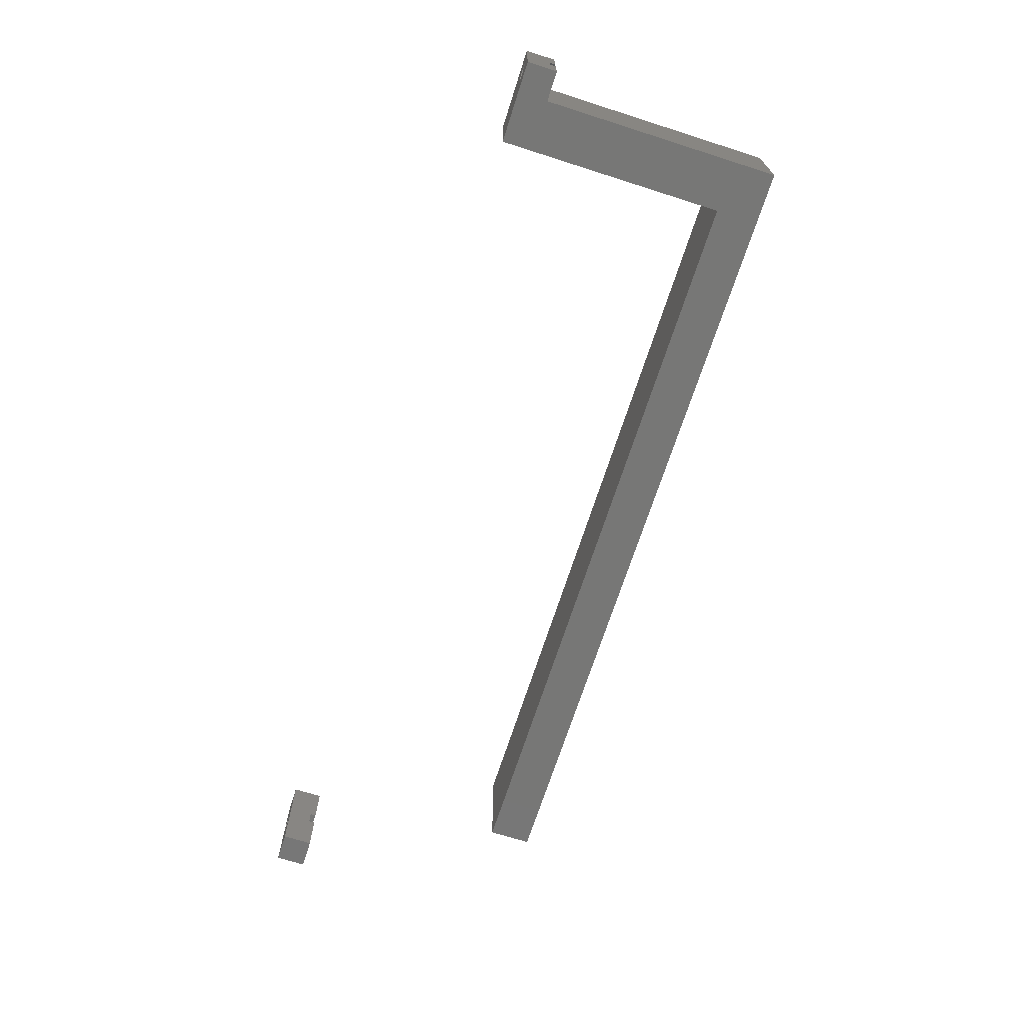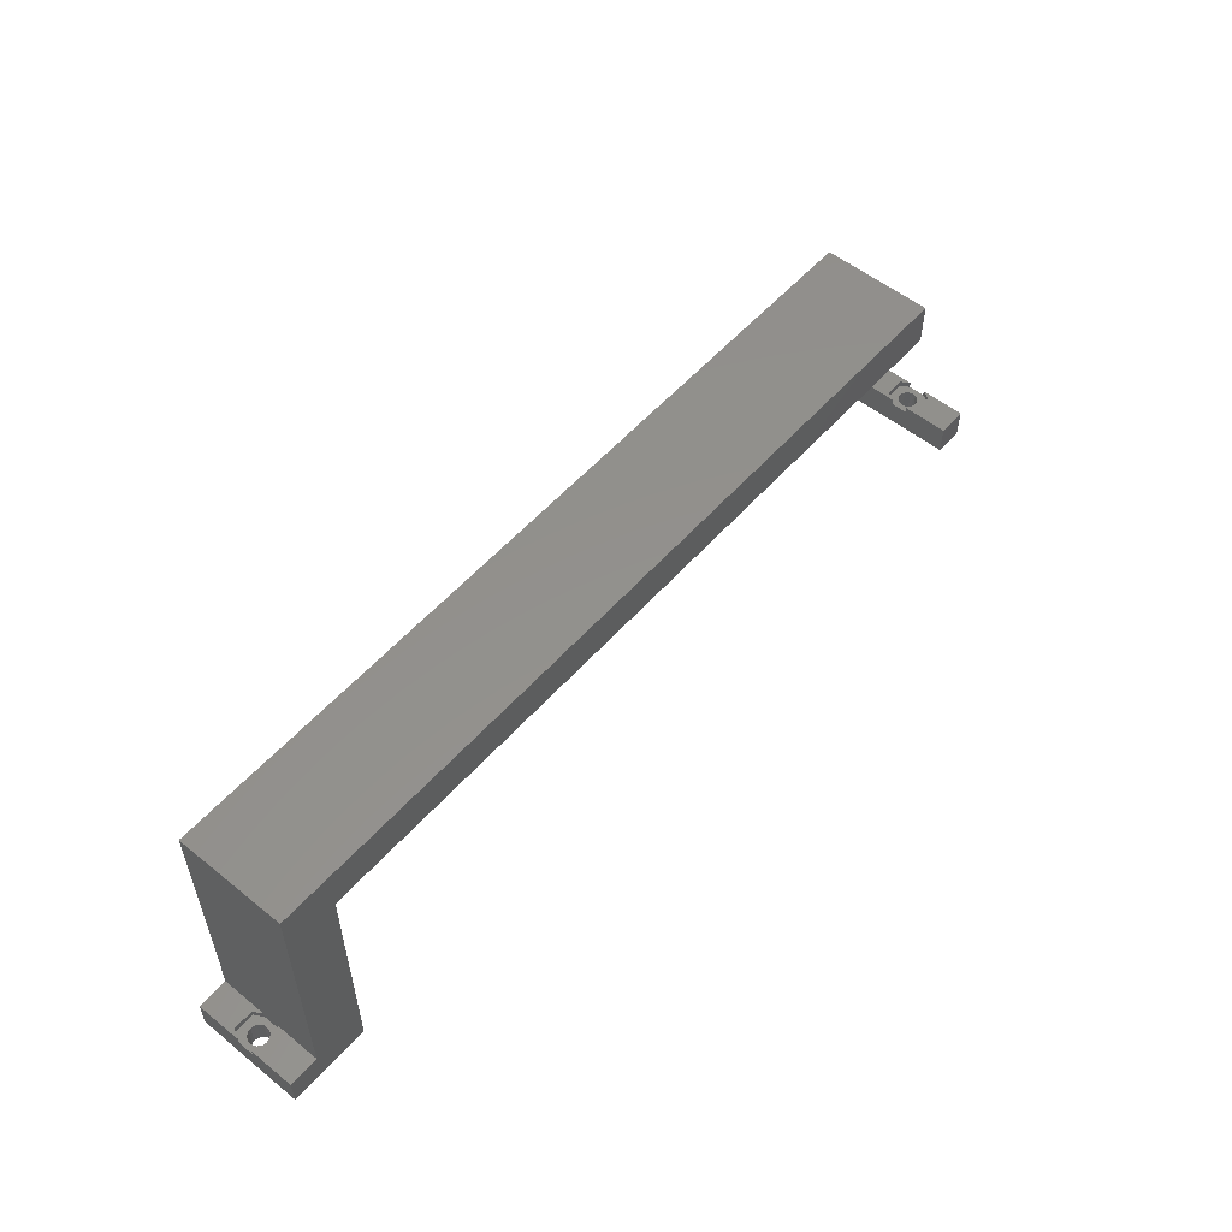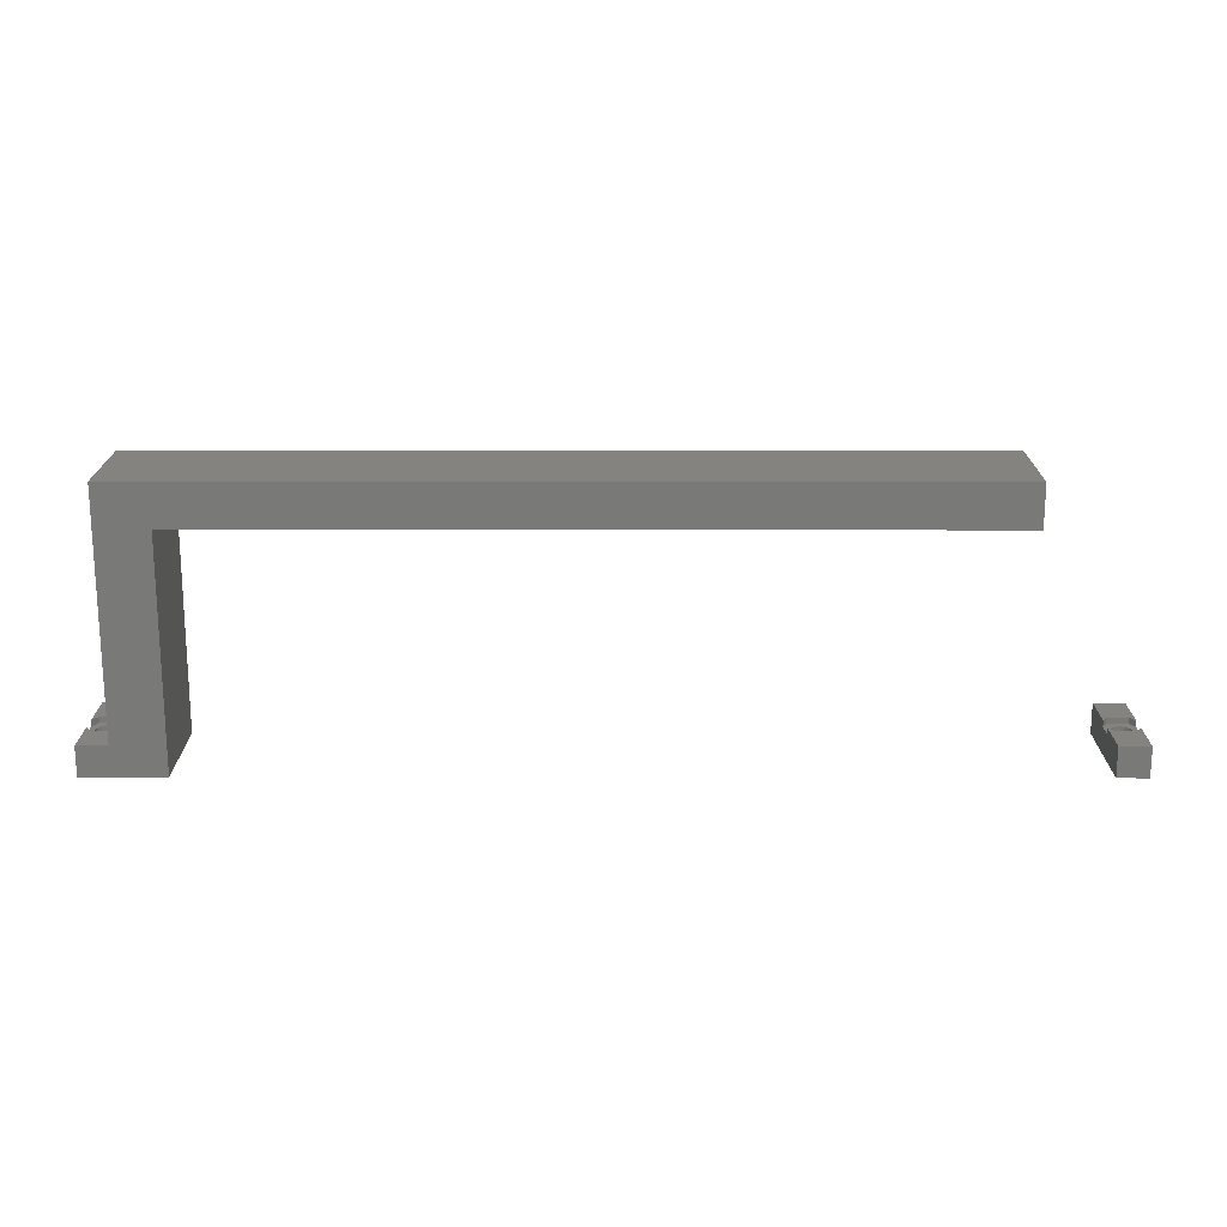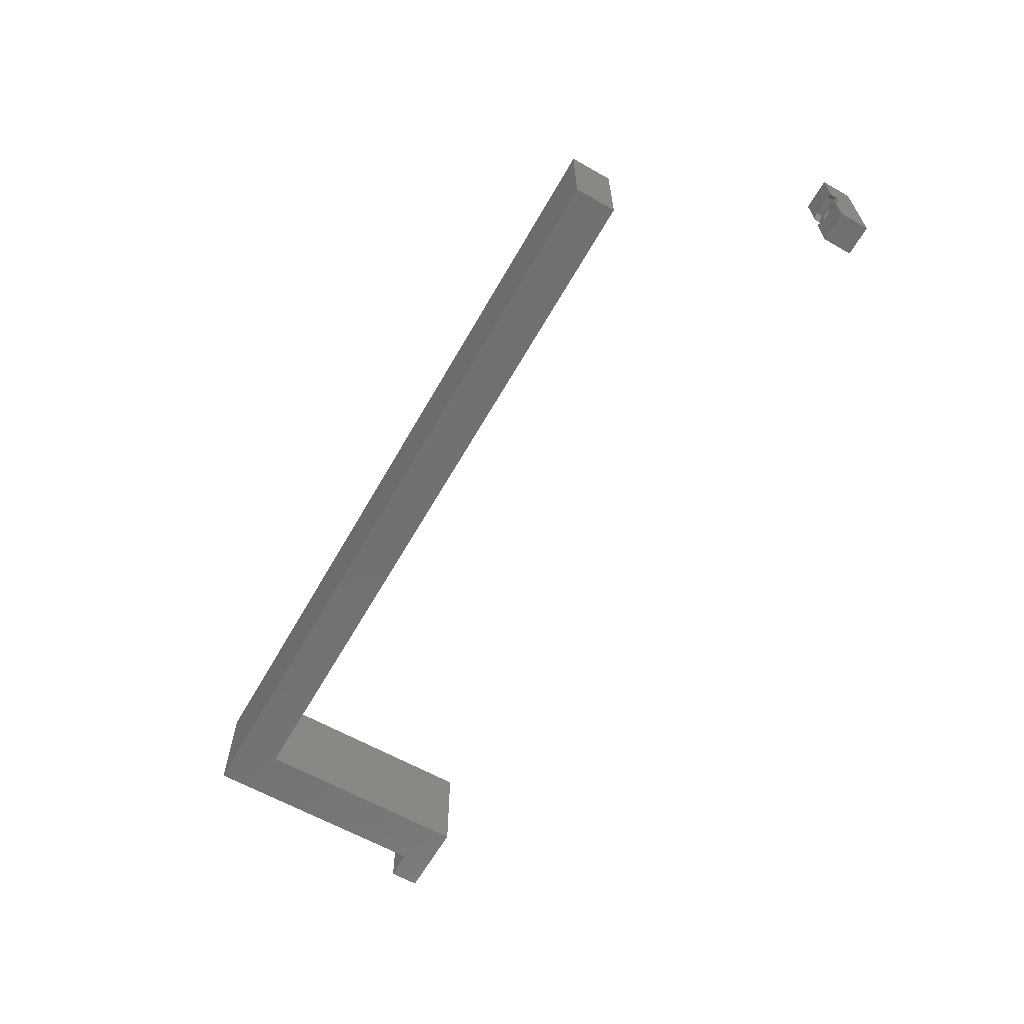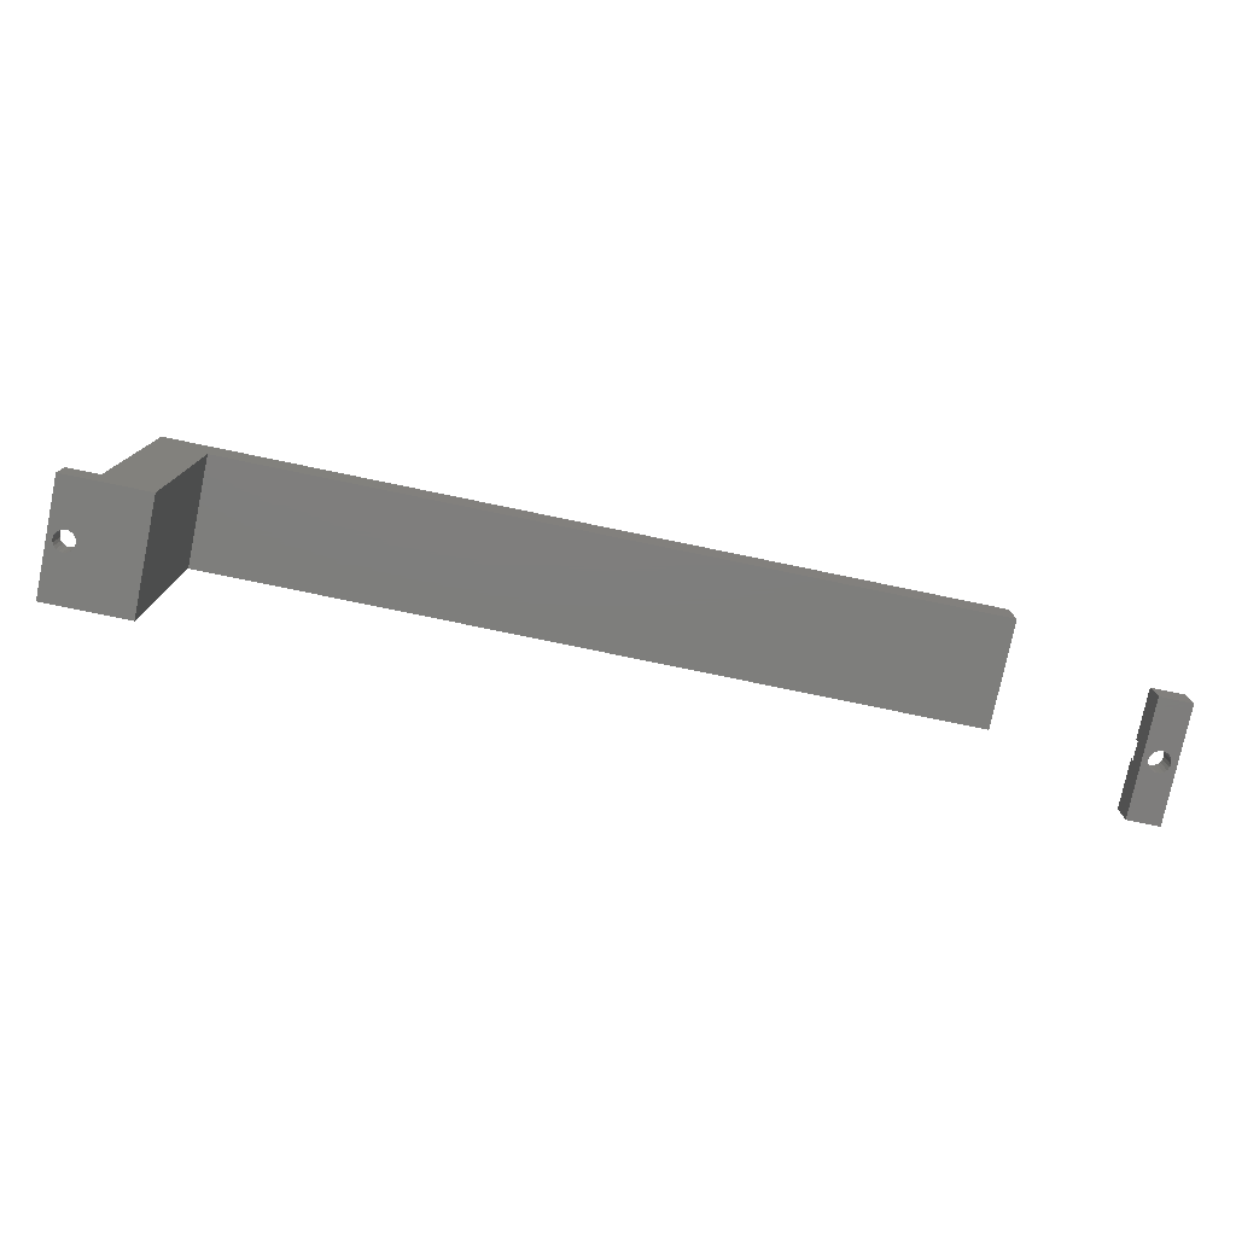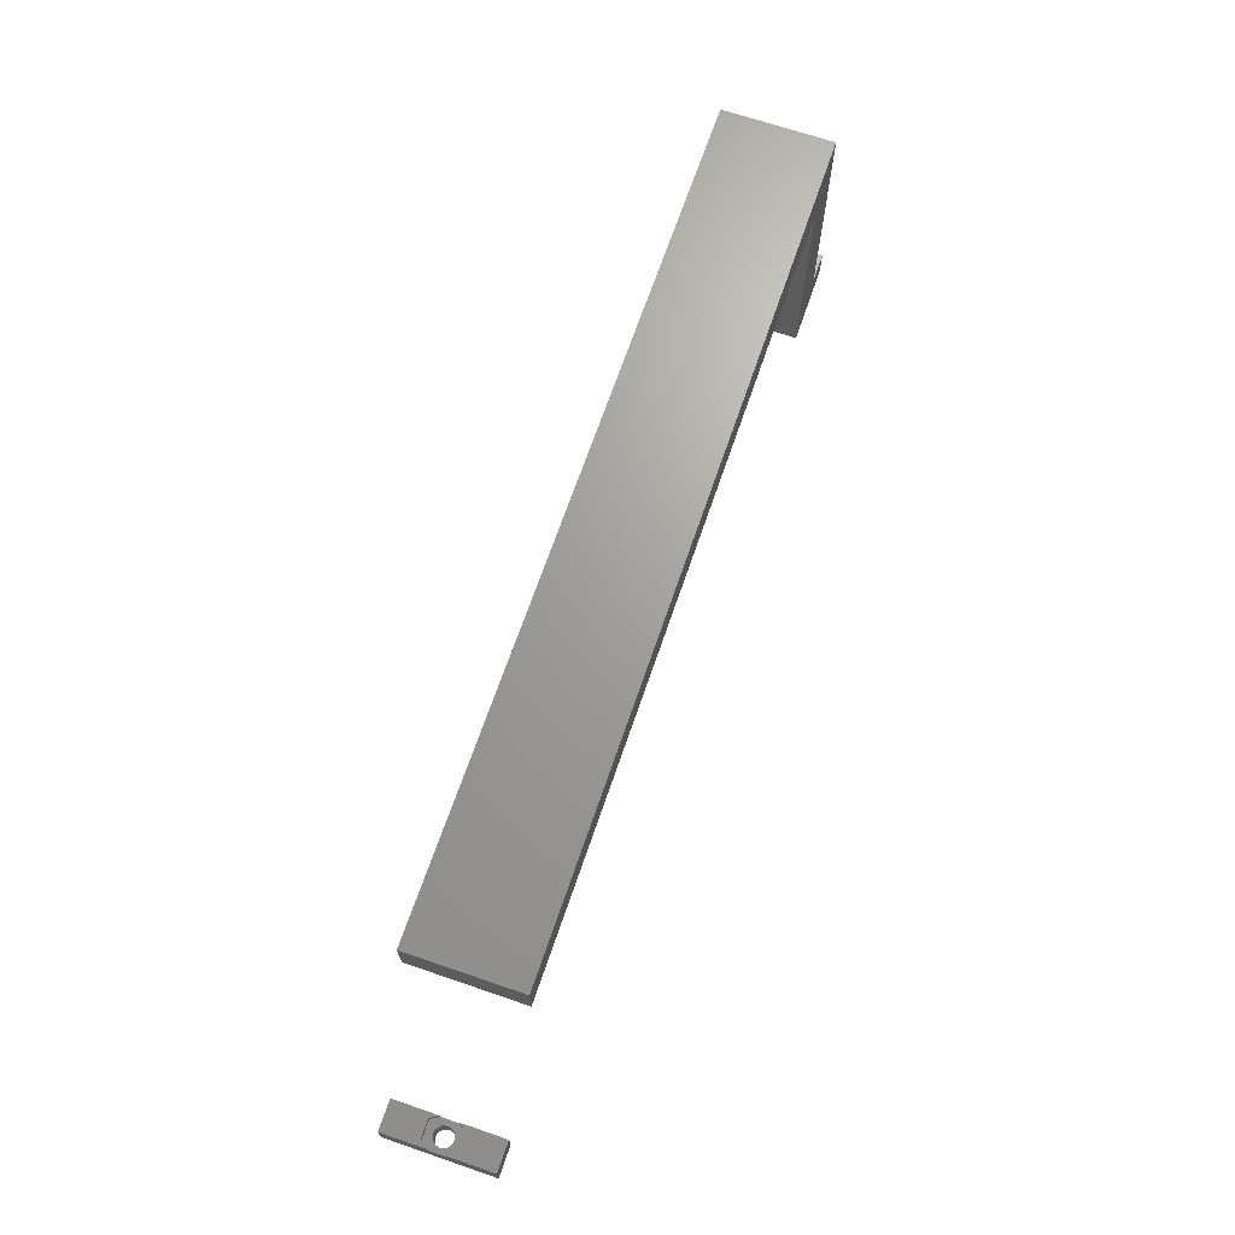
<metadata>
{"format":"stl","ext":"stl","renderer":"f3d","projection":"perspective","resolution":1024,"background":"white","views":[{"elev":-69.4,"azim":-107.7,"up":"+Y"},{"elev":54.6,"azim":-49.6,"up":"+Z"},{"elev":18.3,"azim":0.1,"up":"+Z"},{"elev":-62.7,"azim":60.3,"up":"+Y"},{"elev":-77.8,"azim":-11.7,"up":"+Z"},{"elev":68.4,"azim":108.9,"up":"+Z"}]}
</metadata>
<code>
# stl→obj: 136 verts, 272 faces
v -0.5 -9 0
v -0.5 9 0
v -0.5 -9 37.81
v -0.5 9 37.81
v 125.4 9 37.81
v 125.4 -9 37.81
v 125.4 -9 44.85
v 125.4 9 44.85
v -10.21 -0.9405 0
v -10.21 -0.9405 4
v -9.978 -0.4944 4
v -9.978 -0.4944 0
v -9 -1.386 4
v -10.21 0.9405 0
v -9.978 0.4944 0
v -10.21 0.9405 4
v -9.978 0.4944 4
v -9 1.386 4
v -10.56 -1.294 0
v -10.56 -1.294 4
v -9.85 -2.858 4
v -10.56 1.294 0
v -10.56 1.294 4
v -9.85 2.858 4
v -11.01 -1.522 0
v -11.01 -1.522 4
v -11.01 1.522 0
v -11.01 1.522 4
v -11.5 -1.6 0
v -11.5 -1.6 4
v -11.5 1.6 0
v -11.5 1.6 4
v -11.99 -1.522 0
v -11.99 -1.522 4
v -11.99 1.522 0
v -11.99 1.522 4
v -12.44 -1.294 0
v -12.44 -1.294 4
v -12.44 1.294 0
v -12.44 1.294 4
v -12.79 -0.9405 0
v -12.79 -0.9405 4
v -12.79 0.9405 0
v -12.79 0.9405 4
v -13.02 -0.4944 0
v -13.02 -0.4944 4
v -13.02 0.4944 0
v -13.02 0.4944 4
v -13.1 0 0
v -13.1 0 4
v -13.15 -2.858 4
v -13.15 -2.858 5
v -9 -9 5
v -9.85 -2.858 5
v -13.15 2.858 4
v -9.85 2.858 5
v -13.15 2.858 5
v -9 9 5
v -14 -1.386 4
v -14 1.386 4
v -14 -1.386 5
v -14 9 0
v -14 -9 0
v -14 -9 5
v -14 1.386 5
v -14 9 5
v -9 -1.386 5
v -9 1.386 5
v -9 9 44.85
v -9 -9 44.85
v -9.9 0 0
v -9.9 0 4
v 138.4 -1.386 4
v 138.4 -1.386 5
v 139.2 -2.858 5
v 138.4 1.386 4
v 138.4 9 0
v 139.2 -2.858 4
v 140 -1.294 4
v 139.3 0 4
v 139.4 -0.4944 4
v 139.6 -0.9405 4
v 138.4 -9 0
v 138.4 -9 5
v 139.3 0 0
v 139.4 -0.4944 0
v 139.6 -0.9405 0
v 140 -1.294 0
v 140.4 -1.522 0
v 140.9 -1.6 0
v 143.4 -9 0
v 143.4 -9 5
v 138.4 1.386 5
v 138.4 9 5
v 139.2 2.858 4
v 139.4 0.4944 4
v 139.6 0.9405 4
v 140 1.294 4
v 139.2 2.858 5
v 143.4 9 0
v 139.4 0.4944 0
v 139.6 0.9405 0
v 140 1.294 0
v 140.4 1.522 0
v 140.9 1.6 0
v 143.4 9 5
v 142.6 -2.858 4
v 140.4 -1.522 4
v 140.9 -1.6 4
v 142.6 -2.858 5
v 140.4 1.522 4
v 140.9 1.6 4
v 142.6 2.858 4
v 142.6 2.858 5
v 141.4 -1.522 0
v 141.4 -1.522 4
v 141.4 1.522 0
v 141.4 1.522 4
v 141.8 -1.294 0
v 141.8 -1.294 4
v 141.8 1.294 0
v 141.8 1.294 4
v 142.2 -0.9405 0
v 142.2 -0.9405 4
v 143.4 -1.386 4
v 142.2 0.9405 0
v 142.2 0.9405 4
v 143.4 1.386 4
v 142.4 -0.4944 4
v 142.4 -0.4944 0
v 142.4 0.4944 0
v 142.4 0.4944 4
v 142.5 0 4
v 142.5 0 0
v 143.4 -1.386 5
v 143.4 1.386 5
f 1 2 3
f 3 2 4
f 3 4 5
f 3 6 7
f 3 5 6
f 4 8 5
f 9 10 11
f 9 12 1
f 9 11 12
f 10 13 11
f 14 2 15
f 14 15 16
f 16 15 17
f 16 17 18
f 19 9 1
f 19 10 9
f 19 20 10
f 20 13 10
f 20 21 13
f 22 2 14
f 22 14 23
f 23 14 16
f 23 16 18
f 23 18 24
f 25 26 19
f 26 20 19
f 26 21 20
f 27 22 23
f 27 23 28
f 28 23 24
f 29 30 25
f 30 26 25
f 30 21 26
f 31 27 28
f 31 28 32
f 32 28 24
f 33 34 29
f 34 30 29
f 35 31 32
f 35 32 36
f 37 38 33
f 38 34 33
f 39 35 36
f 39 36 40
f 41 38 37
f 41 42 38
f 43 39 44
f 44 39 40
f 45 42 41
f 45 46 42
f 47 43 48
f 48 43 44
f 49 46 45
f 49 47 50
f 49 50 46
f 50 47 48
f 51 30 34
f 51 34 38
f 51 52 21
f 51 21 30
f 52 53 54
f 52 54 21
f 55 32 24
f 55 36 32
f 55 40 36
f 55 24 56
f 55 56 57
f 57 56 58
f 59 38 42
f 59 42 46
f 59 46 50
f 59 50 60
f 59 51 38
f 59 52 51
f 59 61 52
f 59 60 62
f 63 1 53
f 63 19 1
f 63 25 19
f 63 29 25
f 63 33 29
f 63 37 33
f 63 41 37
f 63 45 41
f 63 49 45
f 63 59 62
f 63 64 59
f 63 62 49
f 63 53 64
f 64 52 61
f 64 61 59
f 64 53 52
f 60 40 55
f 60 44 40
f 60 48 44
f 60 50 48
f 60 55 65
f 60 65 66
f 60 66 62
f 65 55 57
f 65 57 66
f 62 2 22
f 62 22 27
f 62 27 31
f 62 31 35
f 62 35 39
f 62 39 43
f 62 43 47
f 62 47 49
f 62 66 58
f 62 58 2
f 66 57 58
f 13 67 68
f 13 68 18
f 67 69 68
f 70 3 7
f 70 69 67
f 70 7 69
f 53 1 3
f 53 3 70
f 53 70 67
f 68 69 58
f 69 7 8
f 69 8 4
f 58 4 2
f 58 69 4
f 21 67 13
f 21 54 67
f 54 53 67
f 24 18 56
f 56 18 68
f 56 68 58
f 71 2 1
f 72 13 18
f 12 71 1
f 12 72 71
f 12 11 72
f 11 13 72
f 15 2 71
f 15 71 17
f 17 71 72
f 17 72 18
f 6 5 7
f 7 5 8
f 73 74 75
f 73 76 77
f 73 78 79
f 73 75 78
f 73 80 76
f 73 81 80
f 73 82 81
f 73 79 82
f 83 73 77
f 83 84 73
f 83 77 85
f 83 85 86
f 83 86 87
f 83 87 88
f 83 88 89
f 83 89 90
f 83 90 91
f 83 91 92
f 83 92 84
f 84 74 73
f 84 75 74
f 84 92 75
f 76 93 94
f 76 94 77
f 76 95 93
f 76 80 96
f 76 96 97
f 76 97 98
f 76 98 95
f 93 95 99
f 93 99 94
f 77 94 100
f 77 101 85
f 77 102 101
f 77 103 102
f 77 104 103
f 77 105 104
f 77 100 105
f 94 99 106
f 94 106 100
f 78 75 107
f 78 108 79
f 78 109 108
f 78 107 109
f 75 110 107
f 75 92 110
f 95 98 111
f 95 111 112
f 95 112 113
f 95 113 114
f 95 114 99
f 99 114 106
f 85 80 81
f 85 81 86
f 85 101 80
f 80 101 96
f 86 81 82
f 86 82 87
f 101 102 96
f 96 102 97
f 87 82 88
f 82 79 88
f 102 103 98
f 102 98 97
f 88 79 89
f 79 108 89
f 103 104 111
f 103 111 98
f 89 108 90
f 108 109 90
f 104 105 112
f 104 112 111
f 90 109 115
f 90 115 91
f 109 116 115
f 109 107 116
f 105 117 118
f 105 118 112
f 105 100 117
f 112 118 113
f 115 116 119
f 115 119 91
f 116 120 119
f 116 107 120
f 117 121 122
f 117 122 118
f 117 100 121
f 118 122 113
f 119 120 123
f 119 123 91
f 120 124 123
f 120 107 125
f 120 125 124
f 121 126 127
f 121 127 122
f 121 100 126
f 122 127 128
f 122 128 113
f 123 124 129
f 123 130 91
f 123 129 130
f 124 125 129
f 126 131 127
f 126 100 131
f 127 131 132
f 127 132 128
f 130 129 133
f 130 134 91
f 130 133 134
f 129 125 133
f 131 134 132
f 131 100 134
f 132 134 133
f 132 133 128
f 134 100 91
f 133 125 128
f 107 110 135
f 107 135 125
f 110 92 135
f 113 128 114
f 114 128 136
f 114 136 106
f 125 100 128
f 91 125 92
f 91 100 125
f 92 125 135
f 128 100 106
f 128 106 136

</code>
